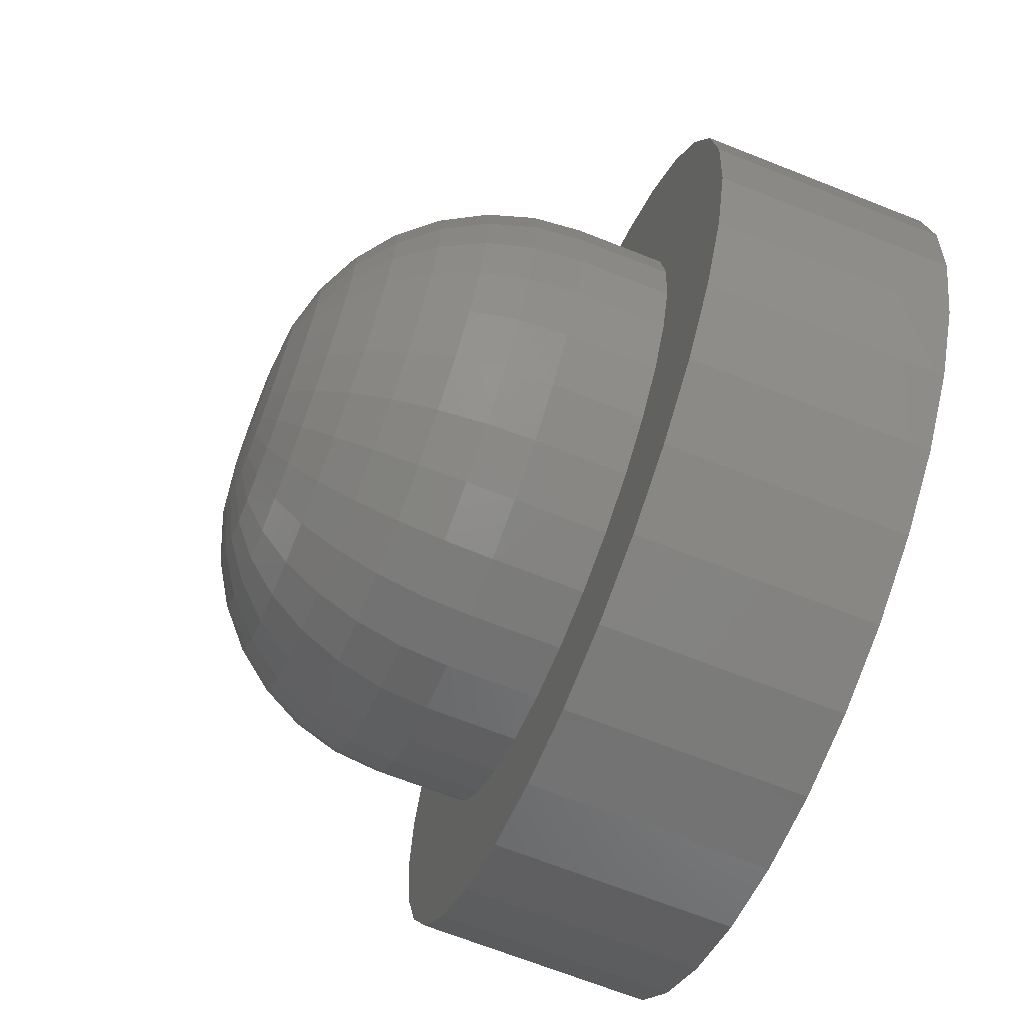
<metadata>
{"format":"stl","ext":"stl","renderer":"f3d","projection":"perspective","resolution":1024,"background":"white","views":[{"elev":-68.6,"azim":68.4,"up":"+Y"}]}
</metadata>
<code>
# stl→obj: 384 verts, 764 faces
v -0.01252 0.0609 0.6406
v 0.0117 0.0609 0.6406
v -0.0004112 0.06209 0.6406
v -0.02417 0.05736 0.6406
v 0.02335 0.05736 0.6406
v -0.03491 0.05162 0.6406
v 0.03408 0.05162 0.6406
v -0.04431 0.0439 0.6406
v 0.04349 0.0439 0.6406
v -0.05204 0.03449 0.6406
v 0.05121 0.03449 0.6406
v 0.05121 -0.03449 0.6406
v -0.04431 -0.0439 0.6406
v 0.04349 -0.0439 0.6406
v -0.03491 -0.05162 0.6406
v 0.03408 -0.05162 0.6406
v -0.02417 -0.05736 0.6406
v 0.02335 -0.05736 0.6406
v -0.01252 -0.0609 0.6406
v 0.0117 -0.0609 0.6406
v -0.0004112 -0.06209 0.6406
v 0.05695 0.02376 0.6406
v -0.05777 0.02376 0.6406
v 0.06048 0.01211 0.6406
v -0.06131 0.01211 0.6406
v 0.06168 -4.382e-18 0.6406
v -0.0625 -3.672e-17 0.6406
v 0.06048 -0.01211 0.6406
v -0.06131 -0.01211 0.6406
v 0.05695 -0.02376 0.6406
v -0.05777 -0.02376 0.6406
v -0.05204 -0.03449 0.6406
v 0.3351 0 0.2656
v 0.3351 -6.782e-16 0.3672
v 0.3287 -0.06546 0.2656
v 0.3287 -0.06546 0.3672
v 0.3096 -0.1284 0.2656
v 0.3096 -0.1284 0.3672
v 0.2786 -0.1864 0.2656
v 0.2786 -0.1864 0.3672
v 0.2368 -0.2373 0.2656
v 0.2368 -0.2373 0.3672
v 0.186 -0.279 0.2656
v 0.186 -0.279 0.3672
v 0.128 -0.31 0.2656
v 0.128 -0.31 0.3672
v 0.06505 -0.3291 0.2656
v 0.06505 -0.3291 0.3672
v -0.0004112 -0.3355 0.2656
v -0.0004112 -0.3355 0.3672
v -0.06587 -0.3291 0.2656
v -0.06587 -0.3291 0.3672
v -0.1288 -0.31 0.2656
v -0.1288 -0.31 0.3672
v -0.1868 -0.279 0.2656
v -0.1868 -0.279 0.3672
v -0.2377 -0.2373 0.2656
v -0.2377 -0.2373 0.3672
v -0.2794 -0.1864 0.2656
v -0.2794 -0.1864 0.3672
v -0.3104 -0.1284 0.2656
v -0.3104 -0.1284 0.3672
v -0.3295 -0.06546 0.2656
v -0.3295 -0.06546 0.3672
v -0.3359 1.901e-16 0.2656
v -0.3359 1.901e-16 0.3672
v -0.3295 0.06546 0.2656
v -0.3295 0.06546 0.3672
v -0.3104 0.1284 0.2656
v -0.3104 0.1284 0.3672
v -0.2794 0.1864 0.2656
v -0.2794 0.1864 0.3672
v -0.2377 0.2373 0.2656
v -0.2377 0.2373 0.3672
v -0.1868 0.279 0.2656
v -0.1868 0.279 0.3672
v -0.1288 0.31 0.2656
v -0.1288 0.31 0.3672
v -0.06587 0.3291 0.2656
v -0.06587 0.3291 0.3672
v -0.0004112 0.3355 0.2656
v -0.0004112 0.3355 0.3672
v 0.06505 0.3291 0.2656
v 0.06505 0.3291 0.3672
v 0.128 0.31 0.2656
v 0.128 0.31 0.3672
v 0.186 0.279 0.2656
v 0.186 0.279 0.3672
v 0.2368 0.2373 0.2656
v 0.2368 0.2373 0.3672
v 0.2786 0.1864 0.2656
v 0.2786 0.1864 0.3672
v 0.3096 0.1284 0.2656
v 0.3096 0.1284 0.3672
v 0.3287 0.06546 0.2656
v 0.3287 0.06546 0.3672
v 0.115 -1.388e-17 0.6354
v 0.1128 -0.02252 0.6354
v 0.1663 -1.388e-17 0.6198
v 0.1631 -0.03253 0.6198
v 0.2136 0 0.5945
v 0.2095 -0.04175 0.5945
v 0.255 -1.388e-17 0.5605
v 0.2501 -0.04983 0.5605
v 0.289 -2.776e-17 0.5191
v 0.2835 -0.05647 0.5191
v 0.3143 0 0.4718
v 0.3083 -0.0614 0.4718
v 0.3299 0 0.4205
v 0.3235 -0.06443 0.4205
v -0.1136 -0.02252 0.6354
v -0.1158 4.163e-17 0.6354
v -0.1639 -0.03253 0.6198
v -0.1671 5.551e-17 0.6198
v -0.2103 -0.04175 0.5945
v -0.2144 6.939e-17 0.5945
v -0.2509 -0.04983 0.5605
v -0.2558 1.11e-16 0.5605
v -0.2843 -0.05647 0.5191
v -0.2899 1.388e-16 0.5191
v -0.3091 -0.0614 0.4718
v -0.3151 1.388e-16 0.4718
v -0.3243 -0.06443 0.4205
v -0.3307 1.388e-16 0.4205
v -0.1071 -0.04417 0.6354
v -0.1544 -0.0638 0.6198
v -0.1981 -0.0819 0.5945
v -0.2364 -0.09775 0.5605
v -0.2678 -0.1108 0.5191
v -0.2912 -0.1204 0.4718
v -0.3055 -0.1264 0.4205
v -0.09639 -0.06413 0.6354
v -0.139 -0.09263 0.6198
v -0.1783 -0.1189 0.5945
v -0.2128 -0.1419 0.5605
v -0.2411 -0.1608 0.5191
v -0.2621 -0.1748 0.4718
v -0.275 -0.1835 0.4205
v -0.08204 -0.08162 0.6354
v -0.1183 -0.1179 0.6198
v -0.1517 -0.1513 0.5945
v -0.181 -0.1806 0.5605
v -0.2051 -0.2047 0.5191
v -0.2229 -0.2225 0.4718
v -0.2339 -0.2335 0.4205
v -0.06454 -0.09598 0.6354
v -0.09304 -0.1386 0.6198
v -0.1193 -0.1779 0.5945
v -0.1423 -0.2124 0.5605
v -0.1612 -0.2407 0.5191
v -0.1753 -0.2617 0.4718
v -0.1839 -0.2746 0.4205
v -0.04459 -0.1066 0.6354
v -0.06422 -0.154 0.6198
v -0.08231 -0.1977 0.5945
v -0.09816 -0.236 0.5605
v -0.1112 -0.2674 0.5191
v -0.1208 -0.2908 0.4718
v -0.1268 -0.3051 0.4205
v -0.02293 -0.1132 0.6354
v -0.03294 -0.1635 0.6198
v -0.04216 -0.2099 0.5945
v -0.05024 -0.2505 0.5605
v -0.05688 -0.2839 0.5191
v -0.06181 -0.3087 0.4718
v -0.06484 -0.3239 0.4205
v -0.0004112 -0.1154 0.6354
v -0.0004112 -0.1667 0.6198
v -0.0004112 -0.214 0.5945
v -0.0004112 -0.2554 0.5605
v -0.0004112 -0.2894 0.5191
v -0.0004112 -0.3147 0.4718
v -0.0004112 -0.3303 0.4205
v 0.02211 -0.1132 0.6354
v 0.03212 -0.1635 0.6198
v 0.04134 -0.2099 0.5945
v 0.04942 -0.2505 0.5605
v 0.05606 -0.2839 0.5191
v 0.06099 -0.3087 0.4718
v 0.06402 -0.3239 0.4205
v 0.04376 -0.1066 0.6354
v 0.06339 -0.154 0.6198
v 0.08148 -0.1977 0.5945
v 0.09734 -0.236 0.5605
v 0.1104 -0.2674 0.5191
v 0.12 -0.2908 0.4718
v 0.126 -0.3051 0.4205
v 0.06372 -0.09598 0.6354
v 0.09222 -0.1386 0.6198
v 0.1185 -0.1779 0.5945
v 0.1415 -0.2124 0.5605
v 0.1604 -0.2407 0.5191
v 0.1744 -0.2617 0.4718
v 0.1831 -0.2746 0.4205
v 0.08121 -0.08162 0.6354
v 0.1175 -0.1179 0.6198
v 0.1509 -0.1513 0.5945
v 0.1802 -0.1806 0.5605
v 0.2043 -0.2047 0.5191
v 0.2221 -0.2225 0.4718
v 0.2331 -0.2335 0.4205
v 0.09557 -0.06413 0.6354
v 0.1382 -0.09263 0.6198
v 0.1775 -0.1189 0.5945
v 0.212 -0.1419 0.5605
v 0.2403 -0.1608 0.5191
v 0.2613 -0.1748 0.4718
v 0.2742 -0.1835 0.4205
v 0.1062 -0.04417 0.6354
v 0.1536 -0.0638 0.6198
v 0.1973 -0.0819 0.5945
v 0.2356 -0.09775 0.5605
v 0.267 -0.1108 0.5191
v 0.2903 -0.1204 0.4718
v 0.3047 -0.1264 0.4205
v -0.1136 0.02252 0.6354
v -0.1639 0.03253 0.6198
v -0.2103 0.04175 0.5945
v -0.2509 0.04983 0.5605
v -0.2843 0.05647 0.5191
v -0.3091 0.0614 0.4718
v -0.3243 0.06443 0.4205
v 0.1128 0.02252 0.6354
v 0.1631 0.03253 0.6198
v 0.2095 0.04175 0.5945
v 0.2501 0.04983 0.5605
v 0.2835 0.05647 0.5191
v 0.3083 0.0614 0.4718
v 0.3235 0.06443 0.4205
v 0.1062 0.04417 0.6354
v 0.1536 0.0638 0.6198
v 0.1973 0.0819 0.5945
v 0.2356 0.09775 0.5605
v 0.267 0.1108 0.5191
v 0.2903 0.1204 0.4718
v 0.3047 0.1264 0.4205
v 0.09557 0.06413 0.6354
v 0.1382 0.09263 0.6198
v 0.1775 0.1189 0.5945
v 0.212 0.1419 0.5605
v 0.2403 0.1608 0.5191
v 0.2613 0.1748 0.4718
v 0.2742 0.1835 0.4205
v 0.08121 0.08162 0.6354
v 0.1175 0.1179 0.6198
v 0.1509 0.1513 0.5945
v 0.1802 0.1806 0.5605
v 0.2043 0.2047 0.5191
v 0.2221 0.2225 0.4718
v 0.2331 0.2335 0.4205
v 0.06372 0.09598 0.6354
v 0.09222 0.1386 0.6198
v 0.1185 0.1779 0.5945
v 0.1415 0.2124 0.5605
v 0.1604 0.2407 0.5191
v 0.1744 0.2617 0.4718
v 0.1831 0.2746 0.4205
v 0.04376 0.1066 0.6354
v 0.06339 0.154 0.6198
v 0.08148 0.1977 0.5945
v 0.09734 0.236 0.5605
v 0.1104 0.2674 0.5191
v 0.12 0.2908 0.4718
v 0.126 0.3051 0.4205
v 0.02211 0.1132 0.6354
v 0.03212 0.1635 0.6198
v 0.04134 0.2099 0.5945
v 0.04942 0.2505 0.5605
v 0.05606 0.2839 0.5191
v 0.06099 0.3087 0.4718
v 0.06402 0.3239 0.4205
v -0.0004112 0.1154 0.6354
v -0.0004112 0.1667 0.6198
v -0.0004112 0.214 0.5945
v -0.0004112 0.2554 0.5605
v -0.0004112 0.2894 0.5191
v -0.0004112 0.3147 0.4718
v -0.0004112 0.3303 0.4205
v -0.02293 0.1132 0.6354
v -0.03294 0.1635 0.6198
v -0.04216 0.2099 0.5945
v -0.05024 0.2505 0.5605
v -0.05688 0.2839 0.5191
v -0.06181 0.3087 0.4718
v -0.06484 0.3239 0.4205
v -0.04459 0.1066 0.6354
v -0.06422 0.154 0.6198
v -0.08231 0.1977 0.5945
v -0.09816 0.236 0.5605
v -0.1112 0.2674 0.5191
v -0.1208 0.2908 0.4718
v -0.1268 0.3051 0.4205
v -0.06454 0.09598 0.6354
v -0.09304 0.1386 0.6198
v -0.1193 0.1779 0.5945
v -0.1423 0.2124 0.5605
v -0.1612 0.2407 0.5191
v -0.1753 0.2617 0.4718
v -0.1839 0.2746 0.4205
v -0.08204 0.08162 0.6354
v -0.1183 0.1179 0.6198
v -0.1517 0.1513 0.5945
v -0.181 0.1806 0.5605
v -0.2051 0.2047 0.5191
v -0.2229 0.2225 0.4718
v -0.2339 0.2335 0.4205
v -0.09639 0.06413 0.6354
v -0.139 0.09263 0.6198
v -0.1783 0.1189 0.5945
v -0.2128 0.1419 0.5605
v -0.2411 0.1608 0.5191
v -0.2621 0.1748 0.4718
v -0.275 0.1835 0.4205
v -0.1071 0.04417 0.6354
v -0.1544 0.0638 0.6198
v -0.1981 0.0819 0.5945
v -0.2364 0.09775 0.5605
v -0.2678 0.1108 0.5191
v -0.2912 0.1204 0.4718
v -0.3055 0.1264 0.4205
v -0.4025 0.2697 0.2656
v 0.3445 0.3433 0.2656
v 0.2709 0.4037 0.2656
v 0.187 0.4486 0.2656
v 0.09587 0.4762 0.2656
v 0.001151 0.4855 0.2656
v -0.09357 0.4762 0.2656
v -0.1847 0.4486 0.2656
v -0.2686 0.4037 0.2656
v -0.3422 0.3433 0.2656
v -0.3422 -0.3433 0.2656
v -0.2686 -0.4037 0.2656
v -0.4025 -0.2697 0.2656
v 0.3445 -0.3433 0.2656
v 0.4049 -0.2697 0.2656
v -0.1847 -0.4486 0.2656
v -0.09357 -0.4762 0.2656
v 0.001151 -0.4855 0.2656
v 0.09587 -0.4762 0.2656
v 0.187 -0.4486 0.2656
v 0.2709 -0.4037 0.2656
v -0.4474 0.1858 0.2656
v -0.475 0.09472 0.2656
v -0.4844 5.946e-17 0.2656
v -0.475 -0.09472 0.2656
v -0.4474 -0.1858 0.2656
v 0.4049 0.2697 0.2656
v 0.4497 0.1858 0.2656
v 0.4773 0.09472 0.2656
v 0.4867 0 0.2656
v 0.4773 -0.09472 0.2656
v 0.4497 -0.1858 0.2656
v 0.001151 0.4855 0
v 0.09587 0.4762 0
v -0.09357 0.4762 0
v 0.001151 -0.4855 0
v -0.09357 -0.4762 0
v 0.09587 -0.4762 0
v -0.1847 -0.4486 0
v 0.187 -0.4486 0
v -0.2686 -0.4037 0
v 0.2709 -0.4037 0
v -0.3422 -0.3433 0
v 0.3445 -0.3433 0
v -0.4025 -0.2697 0
v 0.4049 -0.2697 0
v -0.4474 -0.1858 0
v 0.4497 -0.1858 0
v -0.475 -0.09472 0
v 0.4773 -0.09472 0
v -0.4844 5.946e-17 0
v 0.4867 0 0
v -0.475 0.09472 0
v 0.4773 0.09472 0
v -0.4474 0.1858 0
v 0.4497 0.1858 0
v -0.4025 0.2697 0
v 0.4049 0.2697 0
v -0.3422 0.3433 0
v 0.3445 0.3433 0
v -0.2686 0.4037 0
v 0.2709 0.4037 0
v -0.1847 0.4486 0
v 0.187 0.4486 0
f 1 2 3
f 2 1 4
f 2 4 5
f 5 4 6
f 5 6 7
f 7 6 8
f 7 8 9
f 9 8 10
f 9 10 11
f 12 13 14
f 14 13 15
f 14 15 16
f 16 15 17
f 16 17 18
f 18 17 19
f 18 19 20
f 20 19 21
f 11 10 22
f 22 10 23
f 22 23 24
f 24 23 25
f 24 25 26
f 26 25 27
f 26 27 28
f 28 27 29
f 28 29 30
f 30 29 31
f 30 31 12
f 12 31 32
f 12 32 13
f 33 34 35
f 35 34 36
f 35 36 37
f 37 36 38
f 37 38 39
f 39 38 40
f 39 40 41
f 41 40 42
f 41 42 43
f 43 42 44
f 43 44 45
f 45 44 46
f 45 46 47
f 47 46 48
f 47 48 49
f 49 48 50
f 49 50 51
f 51 50 52
f 51 52 53
f 53 52 54
f 53 54 55
f 55 54 56
f 55 56 57
f 57 56 58
f 57 58 59
f 59 58 60
f 59 60 61
f 61 60 62
f 61 62 63
f 63 62 64
f 63 64 65
f 65 64 66
f 65 66 67
f 67 66 68
f 67 68 69
f 69 68 70
f 69 70 71
f 71 70 72
f 71 72 73
f 73 72 74
f 73 74 75
f 75 74 76
f 75 76 77
f 77 76 78
f 77 78 79
f 79 78 80
f 79 80 81
f 81 80 82
f 81 82 83
f 83 82 84
f 83 84 85
f 85 84 86
f 85 86 87
f 87 86 88
f 87 88 89
f 89 88 90
f 89 90 91
f 91 90 92
f 91 92 93
f 93 92 94
f 93 94 95
f 95 94 96
f 95 96 33
f 33 96 34
f 26 28 97
f 97 28 98
f 97 98 99
f 99 98 100
f 99 100 101
f 101 100 102
f 101 102 103
f 103 102 104
f 103 104 105
f 105 104 106
f 105 106 107
f 107 106 108
f 107 108 109
f 109 108 110
f 109 110 34
f 34 110 36
f 29 27 111
f 111 27 112
f 111 112 113
f 113 112 114
f 113 114 115
f 115 114 116
f 115 116 117
f 117 116 118
f 117 118 119
f 119 118 120
f 119 120 121
f 121 120 122
f 121 122 123
f 123 122 124
f 123 124 64
f 64 124 66
f 31 29 125
f 125 29 111
f 125 111 126
f 126 111 113
f 126 113 127
f 127 113 115
f 127 115 128
f 128 115 117
f 128 117 129
f 129 117 119
f 129 119 130
f 130 119 121
f 130 121 131
f 131 121 123
f 131 123 62
f 62 123 64
f 32 31 132
f 132 31 125
f 132 125 133
f 133 125 126
f 133 126 134
f 134 126 127
f 134 127 135
f 135 127 128
f 135 128 136
f 136 128 129
f 136 129 137
f 137 129 130
f 137 130 138
f 138 130 131
f 138 131 60
f 60 131 62
f 13 32 139
f 139 32 132
f 139 132 140
f 140 132 133
f 140 133 141
f 141 133 134
f 141 134 142
f 142 134 135
f 142 135 143
f 143 135 136
f 143 136 144
f 144 136 137
f 144 137 145
f 145 137 138
f 145 138 58
f 58 138 60
f 15 13 146
f 146 13 139
f 146 139 147
f 147 139 140
f 147 140 148
f 148 140 141
f 148 141 149
f 149 141 142
f 149 142 150
f 150 142 143
f 150 143 151
f 151 143 144
f 151 144 152
f 152 144 145
f 152 145 56
f 56 145 58
f 17 15 153
f 153 15 146
f 153 146 154
f 154 146 147
f 154 147 155
f 155 147 148
f 155 148 156
f 156 148 149
f 156 149 157
f 157 149 150
f 157 150 158
f 158 150 151
f 158 151 159
f 159 151 152
f 159 152 54
f 54 152 56
f 19 17 160
f 160 17 153
f 160 153 161
f 161 153 154
f 161 154 162
f 162 154 155
f 162 155 163
f 163 155 156
f 163 156 164
f 164 156 157
f 164 157 165
f 165 157 158
f 165 158 166
f 166 158 159
f 166 159 52
f 52 159 54
f 21 19 167
f 167 19 160
f 167 160 168
f 168 160 161
f 168 161 169
f 169 161 162
f 169 162 170
f 170 162 163
f 170 163 171
f 171 163 164
f 171 164 172
f 172 164 165
f 172 165 173
f 173 165 166
f 173 166 50
f 50 166 52
f 20 21 174
f 174 21 167
f 174 167 175
f 175 167 168
f 175 168 176
f 176 168 169
f 176 169 177
f 177 169 170
f 177 170 178
f 178 170 171
f 178 171 179
f 179 171 172
f 179 172 180
f 180 172 173
f 180 173 48
f 48 173 50
f 18 20 181
f 181 20 174
f 181 174 182
f 182 174 175
f 182 175 183
f 183 175 176
f 183 176 184
f 184 176 177
f 184 177 185
f 185 177 178
f 185 178 186
f 186 178 179
f 186 179 187
f 187 179 180
f 187 180 46
f 46 180 48
f 16 18 188
f 188 18 181
f 188 181 189
f 189 181 182
f 189 182 190
f 190 182 183
f 190 183 191
f 191 183 184
f 191 184 192
f 192 184 185
f 192 185 193
f 193 185 186
f 193 186 194
f 194 186 187
f 194 187 44
f 44 187 46
f 14 16 195
f 195 16 188
f 195 188 196
f 196 188 189
f 196 189 197
f 197 189 190
f 197 190 198
f 198 190 191
f 198 191 199
f 199 191 192
f 199 192 200
f 200 192 193
f 200 193 201
f 201 193 194
f 201 194 42
f 42 194 44
f 12 14 202
f 202 14 195
f 202 195 203
f 203 195 196
f 203 196 204
f 204 196 197
f 204 197 205
f 205 197 198
f 205 198 206
f 206 198 199
f 206 199 207
f 207 199 200
f 207 200 208
f 208 200 201
f 208 201 40
f 40 201 42
f 30 12 209
f 209 12 202
f 209 202 210
f 210 202 203
f 210 203 211
f 211 203 204
f 211 204 212
f 212 204 205
f 212 205 213
f 213 205 206
f 213 206 214
f 214 206 207
f 214 207 215
f 215 207 208
f 215 208 38
f 38 208 40
f 28 30 98
f 98 30 209
f 98 209 100
f 100 209 210
f 100 210 102
f 102 210 211
f 102 211 104
f 104 211 212
f 104 212 106
f 106 212 213
f 106 213 108
f 108 213 214
f 108 214 110
f 110 214 215
f 110 215 36
f 36 215 38
f 27 25 112
f 112 25 216
f 112 216 114
f 114 216 217
f 114 217 116
f 116 217 218
f 116 218 118
f 118 218 219
f 118 219 120
f 120 219 220
f 120 220 122
f 122 220 221
f 122 221 124
f 124 221 222
f 124 222 66
f 66 222 68
f 24 26 223
f 223 26 97
f 223 97 224
f 224 97 99
f 224 99 225
f 225 99 101
f 225 101 226
f 226 101 103
f 226 103 227
f 227 103 105
f 227 105 228
f 228 105 107
f 228 107 229
f 229 107 109
f 229 109 96
f 96 109 34
f 22 24 230
f 230 24 223
f 230 223 231
f 231 223 224
f 231 224 232
f 232 224 225
f 232 225 233
f 233 225 226
f 233 226 234
f 234 226 227
f 234 227 235
f 235 227 228
f 235 228 236
f 236 228 229
f 236 229 94
f 94 229 96
f 11 22 237
f 237 22 230
f 237 230 238
f 238 230 231
f 238 231 239
f 239 231 232
f 239 232 240
f 240 232 233
f 240 233 241
f 241 233 234
f 241 234 242
f 242 234 235
f 242 235 243
f 243 235 236
f 243 236 92
f 92 236 94
f 9 11 244
f 244 11 237
f 244 237 245
f 245 237 238
f 245 238 246
f 246 238 239
f 246 239 247
f 247 239 240
f 247 240 248
f 248 240 241
f 248 241 249
f 249 241 242
f 249 242 250
f 250 242 243
f 250 243 90
f 90 243 92
f 7 9 251
f 251 9 244
f 251 244 252
f 252 244 245
f 252 245 253
f 253 245 246
f 253 246 254
f 254 246 247
f 254 247 255
f 255 247 248
f 255 248 256
f 256 248 249
f 256 249 257
f 257 249 250
f 257 250 88
f 88 250 90
f 5 7 258
f 258 7 251
f 258 251 259
f 259 251 252
f 259 252 260
f 260 252 253
f 260 253 261
f 261 253 254
f 261 254 262
f 262 254 255
f 262 255 263
f 263 255 256
f 263 256 264
f 264 256 257
f 264 257 86
f 86 257 88
f 2 5 265
f 265 5 258
f 265 258 266
f 266 258 259
f 266 259 267
f 267 259 260
f 267 260 268
f 268 260 261
f 268 261 269
f 269 261 262
f 269 262 270
f 270 262 263
f 270 263 271
f 271 263 264
f 271 264 84
f 84 264 86
f 3 2 272
f 272 2 265
f 272 265 273
f 273 265 266
f 273 266 274
f 274 266 267
f 274 267 275
f 275 267 268
f 275 268 276
f 276 268 269
f 276 269 277
f 277 269 270
f 277 270 278
f 278 270 271
f 278 271 82
f 82 271 84
f 1 3 279
f 279 3 272
f 279 272 280
f 280 272 273
f 280 273 281
f 281 273 274
f 281 274 282
f 282 274 275
f 282 275 283
f 283 275 276
f 283 276 284
f 284 276 277
f 284 277 285
f 285 277 278
f 285 278 80
f 80 278 82
f 4 1 286
f 286 1 279
f 286 279 287
f 287 279 280
f 287 280 288
f 288 280 281
f 288 281 289
f 289 281 282
f 289 282 290
f 290 282 283
f 290 283 291
f 291 283 284
f 291 284 292
f 292 284 285
f 292 285 78
f 78 285 80
f 6 4 293
f 293 4 286
f 293 286 294
f 294 286 287
f 294 287 295
f 295 287 288
f 295 288 296
f 296 288 289
f 296 289 297
f 297 289 290
f 297 290 298
f 298 290 291
f 298 291 299
f 299 291 292
f 299 292 76
f 76 292 78
f 8 6 300
f 300 6 293
f 300 293 301
f 301 293 294
f 301 294 302
f 302 294 295
f 302 295 303
f 303 295 296
f 303 296 304
f 304 296 297
f 304 297 305
f 305 297 298
f 305 298 306
f 306 298 299
f 306 299 74
f 74 299 76
f 10 8 307
f 307 8 300
f 307 300 308
f 308 300 301
f 308 301 309
f 309 301 302
f 309 302 310
f 310 302 303
f 310 303 311
f 311 303 304
f 311 304 312
f 312 304 305
f 312 305 313
f 313 305 306
f 313 306 72
f 72 306 74
f 23 10 314
f 314 10 307
f 314 307 315
f 315 307 308
f 315 308 316
f 316 308 309
f 316 309 317
f 317 309 310
f 317 310 318
f 318 310 311
f 318 311 319
f 319 311 312
f 319 312 320
f 320 312 313
f 320 313 70
f 70 313 72
f 25 23 216
f 216 23 314
f 216 314 217
f 217 314 315
f 217 315 218
f 218 315 316
f 218 316 219
f 219 316 317
f 219 317 220
f 220 317 318
f 220 318 221
f 221 318 319
f 221 319 222
f 222 319 320
f 222 320 68
f 68 320 70
f 321 75 77
f 322 83 85
f 81 83 322
f 81 322 323
f 81 323 324
f 81 324 325
f 81 325 326
f 81 326 327
f 81 327 328
f 81 328 329
f 81 329 330
f 330 321 77
f 330 77 79
f 330 79 81
f 331 332 49
f 331 49 51
f 331 51 53
f 331 53 55
f 331 55 333
f 334 335 43
f 334 43 45
f 334 45 47
f 334 47 49
f 49 332 336
f 49 336 337
f 49 337 338
f 49 338 339
f 49 339 340
f 49 340 341
f 49 341 334
f 75 321 73
f 73 321 342
f 73 342 71
f 71 342 69
f 69 342 343
f 69 343 67
f 67 343 65
f 65 343 344
f 65 344 63
f 63 344 345
f 63 345 61
f 61 345 346
f 61 346 59
f 59 346 57
f 57 346 333
f 57 333 55
f 322 85 347
f 347 85 87
f 347 87 348
f 348 87 89
f 348 89 91
f 348 91 349
f 349 91 93
f 349 93 95
f 349 95 350
f 350 95 33
f 350 33 351
f 351 33 35
f 351 35 352
f 352 35 37
f 352 37 39
f 352 39 335
f 335 39 41
f 335 41 43
f 353 354 355
f 356 357 358
f 358 357 359
f 358 359 360
f 360 359 361
f 360 361 362
f 362 361 363
f 362 363 364
f 364 363 365
f 364 365 366
f 366 365 367
f 366 367 368
f 368 367 369
f 368 369 370
f 370 369 371
f 370 371 372
f 372 371 373
f 372 373 374
f 374 373 375
f 374 375 376
f 376 375 377
f 376 377 378
f 378 377 379
f 378 379 380
f 380 379 381
f 380 381 382
f 382 381 383
f 382 383 384
f 384 383 355
f 384 355 354
f 372 350 370
f 370 350 351
f 370 351 368
f 368 351 352
f 368 352 366
f 366 352 335
f 366 335 364
f 364 335 334
f 364 334 362
f 362 334 341
f 362 341 360
f 360 341 340
f 360 340 358
f 358 340 339
f 358 339 356
f 356 339 338
f 356 338 357
f 357 338 337
f 357 337 359
f 359 337 336
f 359 336 361
f 361 336 332
f 361 332 363
f 363 332 331
f 363 331 365
f 365 331 333
f 365 333 367
f 367 333 346
f 367 346 369
f 369 346 345
f 369 345 371
f 371 345 344
f 371 344 373
f 373 344 343
f 373 343 375
f 375 343 342
f 375 342 377
f 377 342 321
f 377 321 379
f 379 321 330
f 379 330 381
f 381 330 329
f 381 329 383
f 383 329 328
f 383 328 355
f 355 328 327
f 355 327 353
f 353 327 326
f 353 326 354
f 354 326 325
f 354 325 384
f 384 325 324
f 384 324 382
f 382 324 323
f 382 323 380
f 380 323 322
f 380 322 378
f 378 322 347
f 378 347 376
f 376 347 348
f 376 348 374
f 374 348 349
f 374 349 372
f 372 349 350

</code>
